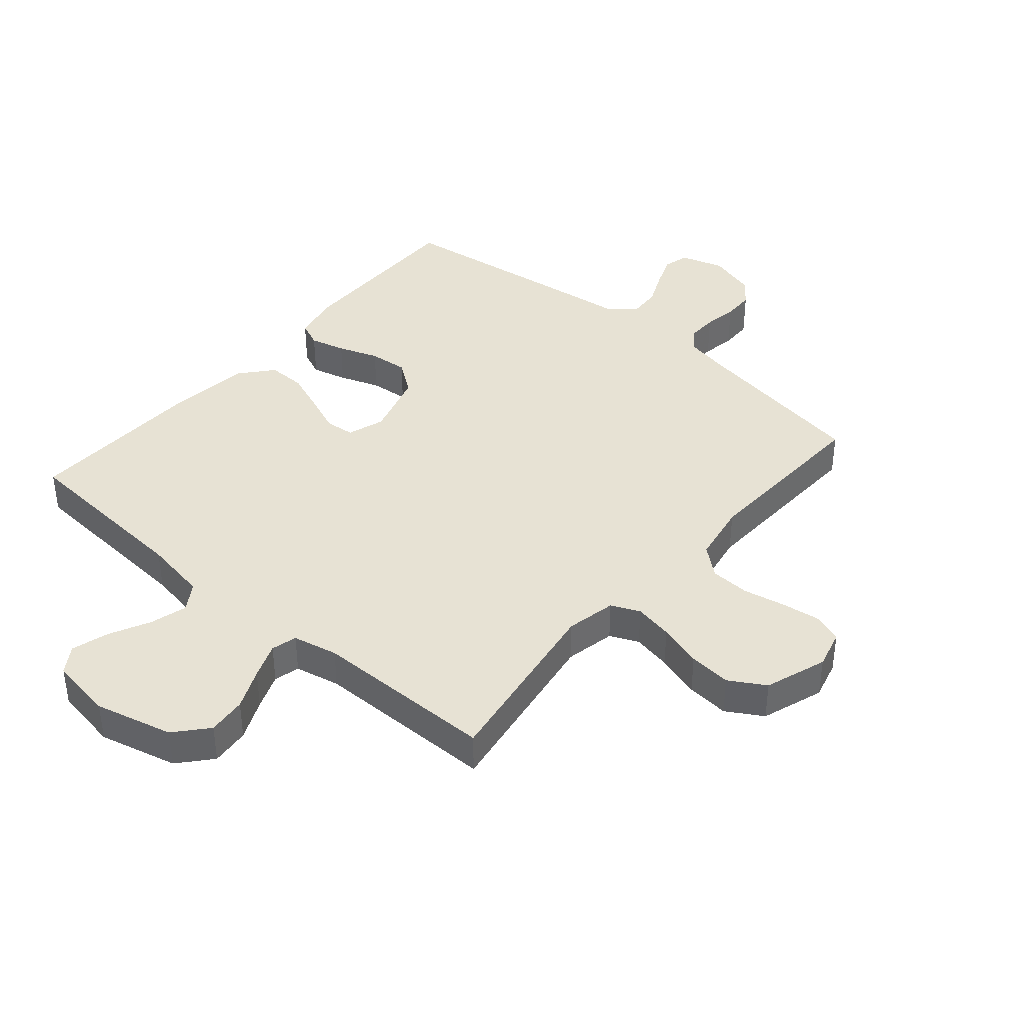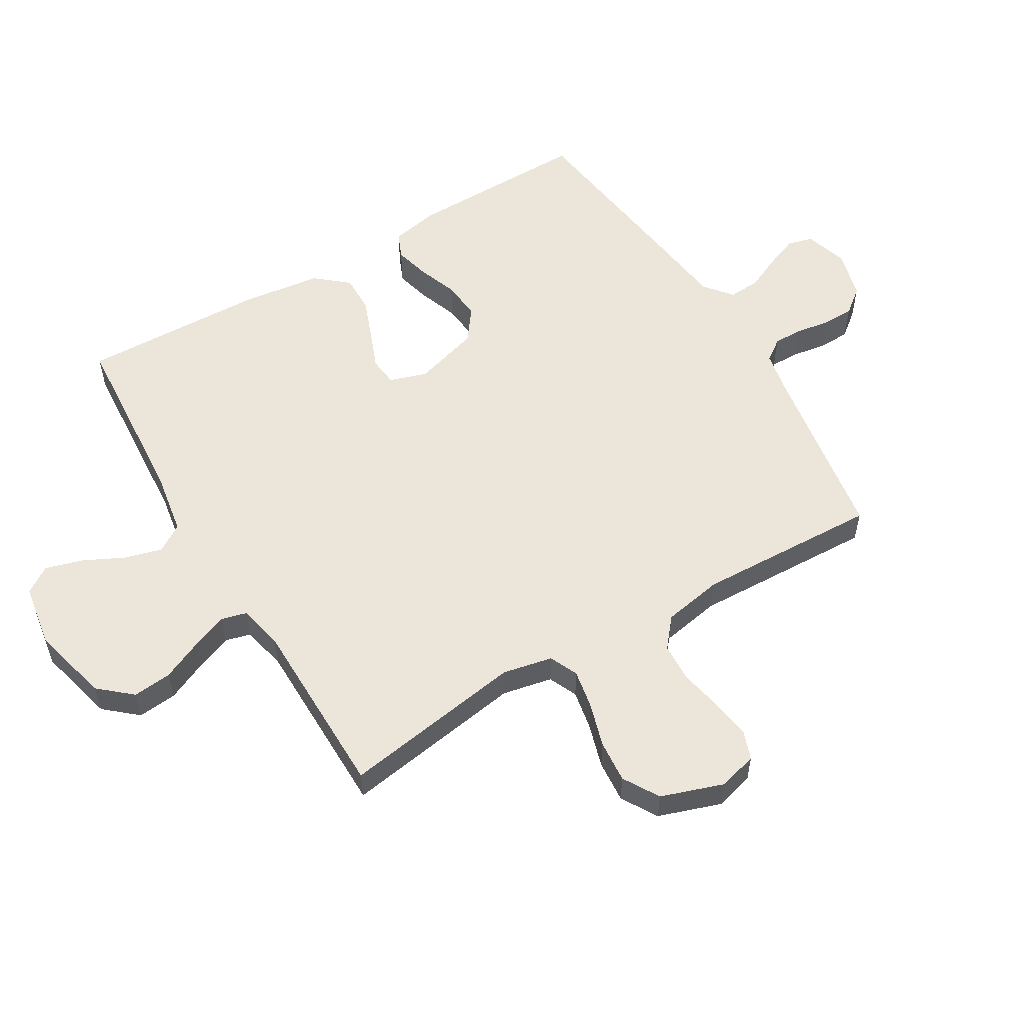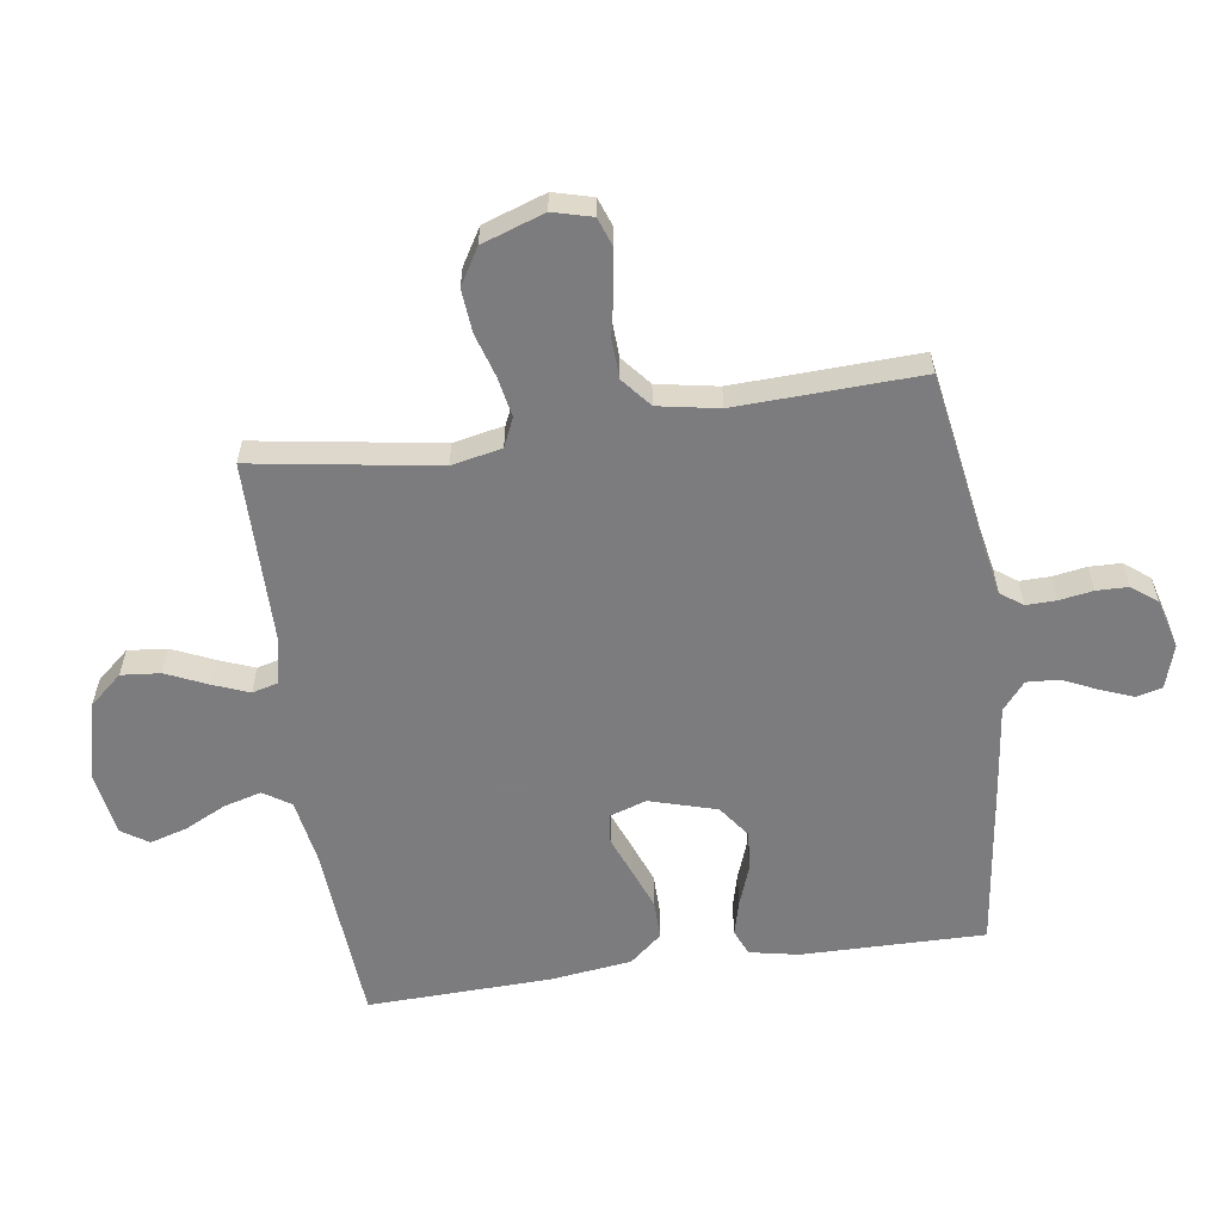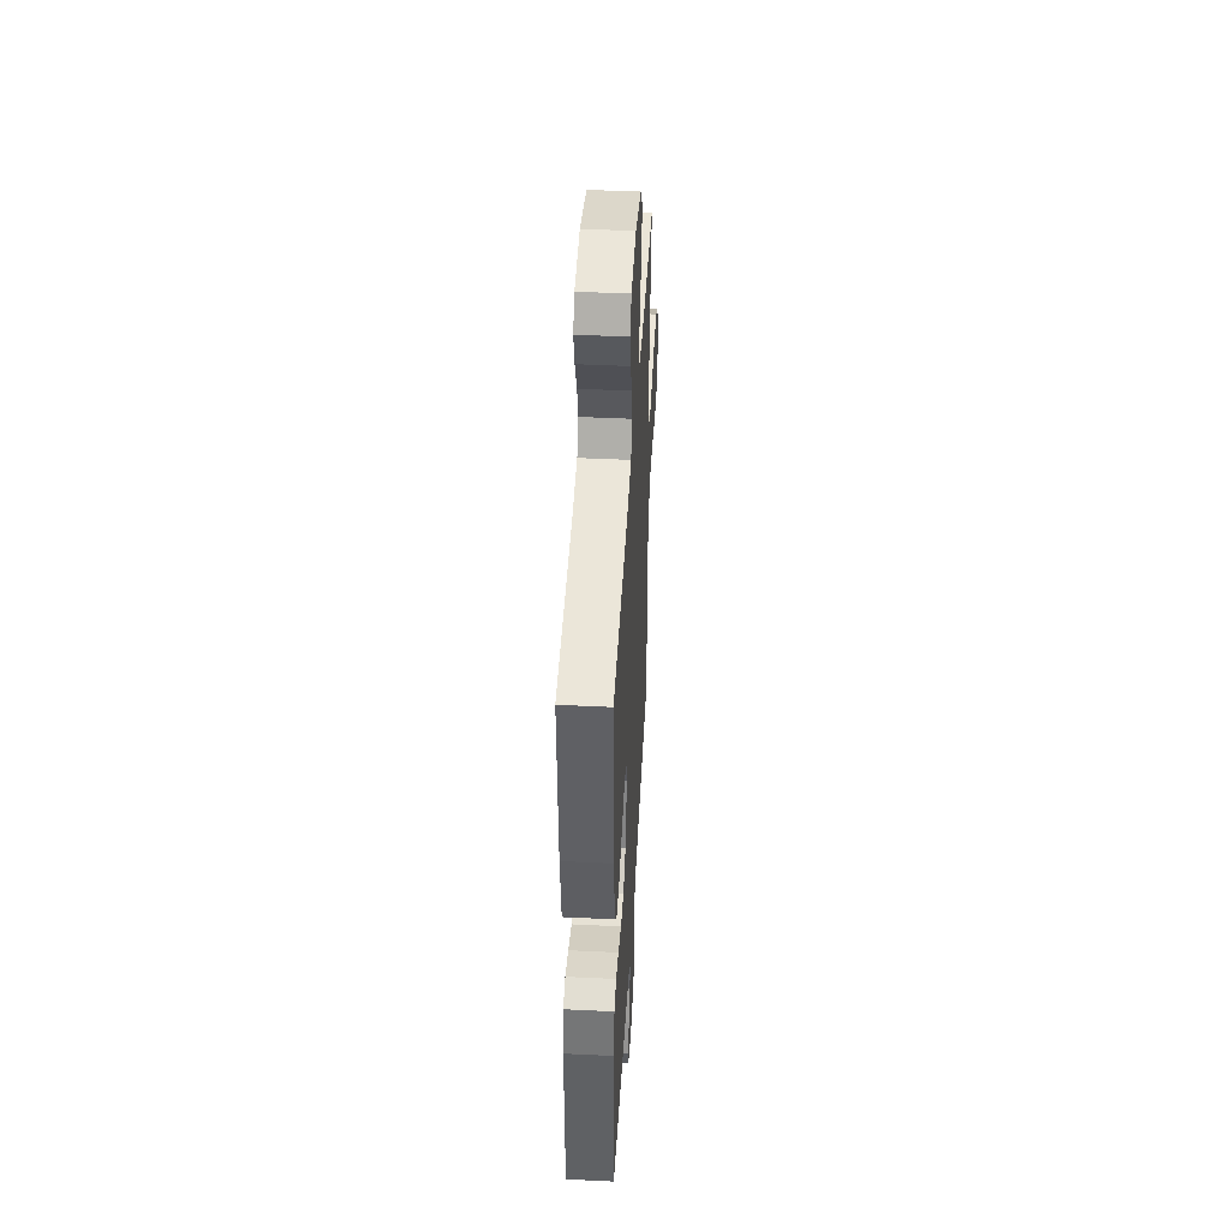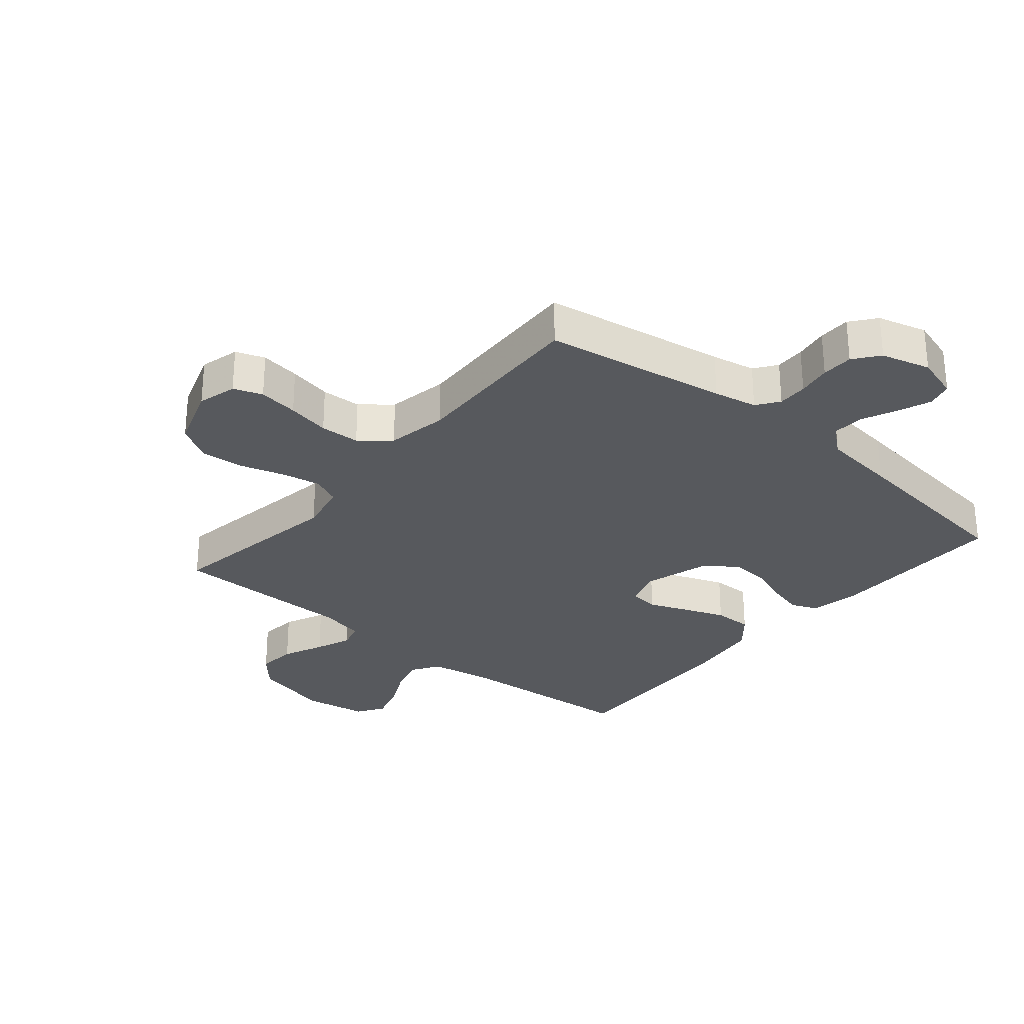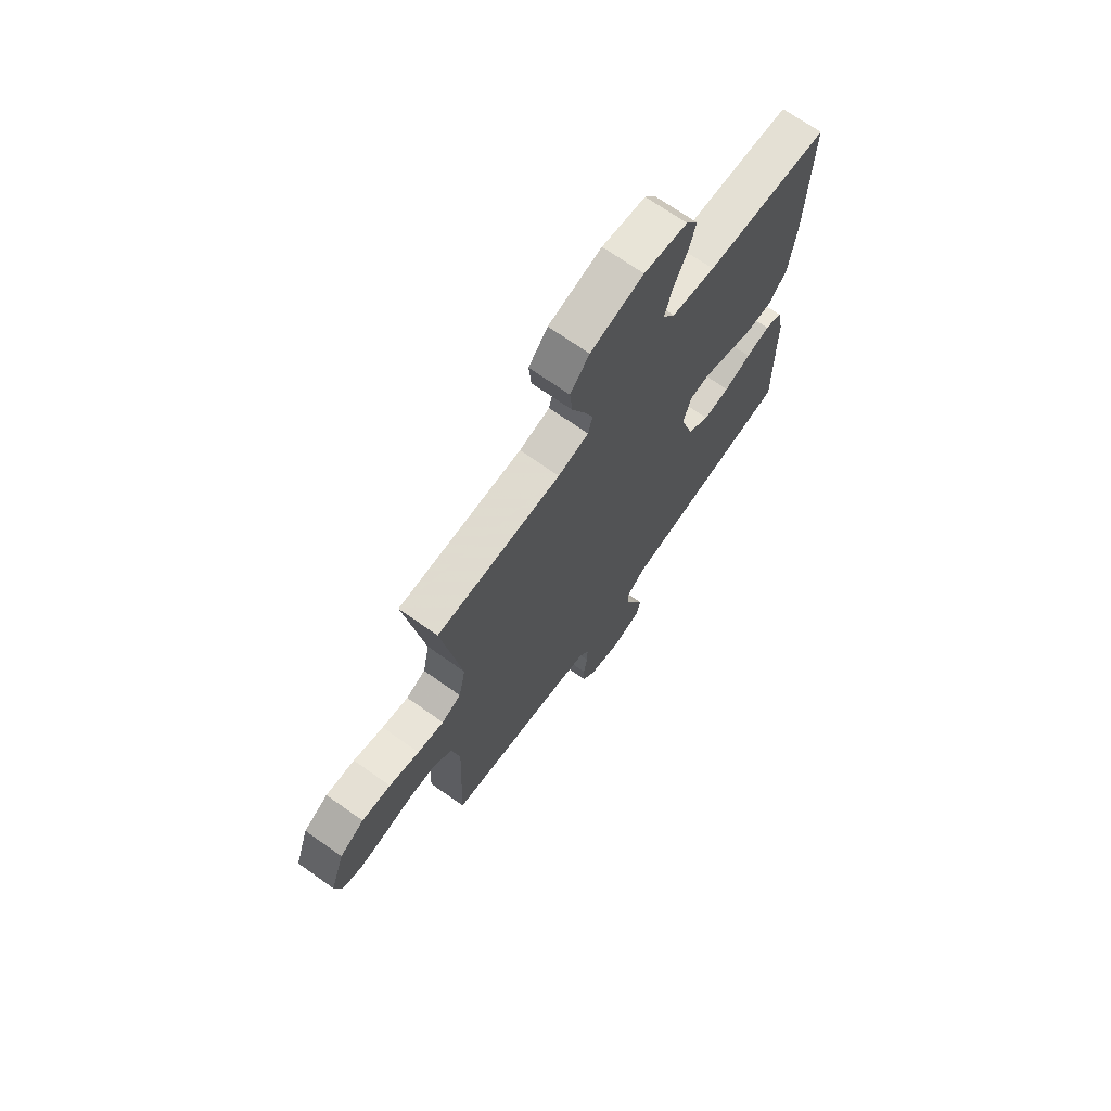
<metadata>
{"format":"obj","ext":"obj","renderer":"f3d","projection":"perspective","resolution":1024,"background":"white","views":[{"elev":39.9,"azim":40.6,"up":"+Y"},{"elev":55.6,"azim":59.1,"up":"+Y"},{"elev":-58.9,"azim":98.2,"up":"+Y"},{"elev":44.4,"azim":-86.8,"up":"+Z"},{"elev":-29.0,"azim":140.0,"up":"+Y"},{"elev":70.2,"azim":125.3,"up":"+Z"}]}
</metadata>
<code>
v 0.5 0.07 -0.5
v 0.2 0.07 -0.549
v 0.129 0.07 -0.563
v 0.103 0.07 -0.599
v 0.104 0.07 -0.648
v 0.113 0.07 -0.703
v 0.112 0.07 -0.755
v 0.08 0.07 -0.796
v 0 0.07 -0.818
v -0.071 0.07 -0.796
v -0.082 0.07 -0.754
v -0.061 0.07 -0.7
v -0.035 0.07 -0.643
v -0.032 0.07 -0.591
v -0.077 0.07 -0.554
v -0.2 0.07 -0.539
v -0.5 0.07 -0.5
v -0.497 0.07 -0.2
v -0.481 0.07 -0.121
v -0.439 0.07 -0.103
v -0.381 0.07 -0.118
v -0.315 0.07 -0.142
v -0.251 0.07 -0.148
v -0.198 0.07 -0.109
v -0.166 0.07 0
v -0.186 0.07 0.061
v -0.234 0.07 0.066
v -0.297 0.07 0.041
v -0.365 0.07 0.015
v -0.428 0.07 0.014
v -0.473 0.07 0.067
v -0.49 0.07 0.2
v -0.5 0.07 0.5
v -0.2 0.07 0.522
v -0.095 0.07 0.54
v -0.066 0.07 0.585
v -0.083 0.07 0.646
v -0.116 0.07 0.713
v -0.134 0.07 0.774
v -0.105 0.07 0.818
v 0 0.07 0.835
v 0.128 0.07 0.803
v 0.174 0.07 0.75
v 0.168 0.07 0.686
v 0.138 0.07 0.619
v 0.115 0.07 0.56
v 0.126 0.07 0.518
v 0.2 0.07 0.502
v 0.5 0.07 0.5
v 0.453 0.07 0.2
v 0.47 0.07 0.118
v 0.517 0.07 0.097
v 0.581 0.07 0.109
v 0.654 0.07 0.131
v 0.724 0.07 0.137
v 0.783 0.07 0.102
v 0.818 0.07 0
v 0.801 0.07 -0.064
v 0.754 0.07 -0.081
v 0.689 0.07 -0.072
v 0.619 0.07 -0.058
v 0.554 0.07 -0.061
v 0.506 0.07 -0.101
v 0.488 0.07 -0.2
v 0.5 0 -0.5
v 0.2 0 -0.549
v 0.129 0 -0.563
v 0.103 0 -0.599
v 0.104 0 -0.648
v 0.113 0 -0.703
v 0.112 0 -0.755
v 0.08 0 -0.796
v 0 0 -0.818
v -0.071 0 -0.796
v -0.082 0 -0.754
v -0.061 0 -0.7
v -0.035 0 -0.643
v -0.032 0 -0.591
v -0.077 0 -0.554
v -0.2 0 -0.539
v -0.5 0 -0.5
v -0.497 0 -0.2
v -0.481 0 -0.121
v -0.439 0 -0.103
v -0.381 0 -0.118
v -0.315 0 -0.142
v -0.251 0 -0.148
v -0.198 0 -0.109
v -0.166 0 0
v -0.186 0 0.061
v -0.234 0 0.066
v -0.297 0 0.041
v -0.365 0 0.015
v -0.428 0 0.014
v -0.473 0 0.067
v -0.49 0 0.2
v -0.5 0 0.5
v -0.2 0 0.522
v -0.095 0 0.54
v -0.066 0 0.585
v -0.083 0 0.646
v -0.116 0 0.713
v -0.134 0 0.774
v -0.105 0 0.818
v 0 0 0.835
v 0.128 0 0.803
v 0.174 0 0.75
v 0.168 0 0.686
v 0.138 0 0.619
v 0.115 0 0.56
v 0.126 0 0.518
v 0.2 0 0.502
v 0.5 0 0.5
v 0.453 0 0.2
v 0.47 0 0.118
v 0.517 0 0.097
v 0.581 0 0.109
v 0.654 0 0.131
v 0.724 0 0.137
v 0.783 0 0.102
v 0.818 0 0
v 0.801 0 -0.064
v 0.754 0 -0.081
v 0.689 0 -0.072
v 0.619 0 -0.058
v 0.554 0 -0.061
v 0.506 0 -0.101
v 0.488 0 -0.2
f 59 60 61
f 58 59 61
f 57 58 61
f 56 57 61
f 55 56 61
f 54 55 61
f 53 54 61
f 52 53 61 62
f 51 52 62 63
f 48 49 50
f 51 63 64
f 50 51 64
f 48 50 64
f 47 48 64
f 43 44 45
f 42 43 45
f 41 42 45
f 40 41 45
f 39 40 45
f 38 39 45
f 37 38 45
f 36 37 45 46
f 35 36 46 47
f 32 33 34
f 31 32 34
f 30 31 34
f 29 30 34
f 28 29 34
f 27 28 34
f 34 35 47
f 27 34 47
f 26 27 47
f 20 21 22
f 19 20 22
f 18 19 22
f 17 18 22
f 16 17 22
f 15 16 22
f 14 15 22 23
f 11 12 13
f 10 11 13
f 9 10 13
f 8 9 13
f 7 8 13
f 6 7 13
f 5 6 13
f 4 5 13 14
f 14 23 24
f 4 14 24
f 3 4 24
f 64 1 2
f 47 64 2
f 26 47 2
f 25 26 2
f 2 3 24 25
f 125 124 123
f 125 123 122
f 125 122 121
f 125 121 120
f 125 120 119
f 125 119 118
f 125 118 117
f 126 125 117 116
f 127 126 116 115
f 114 113 112
f 128 127 115
f 128 115 114
f 128 114 112
f 128 112 111
f 109 108 107
f 109 107 106
f 109 106 105
f 109 105 104
f 109 104 103
f 109 103 102
f 109 102 101
f 110 109 101 100
f 111 110 100 99
f 98 97 96
f 98 96 95
f 98 95 94
f 98 94 93
f 98 93 92
f 98 92 91
f 111 99 98
f 111 98 91
f 111 91 90
f 86 85 84
f 86 84 83
f 86 83 82
f 86 82 81
f 86 81 80
f 86 80 79
f 87 86 79 78
f 77 76 75
f 77 75 74
f 77 74 73
f 77 73 72
f 77 72 71
f 77 71 70
f 77 70 69
f 78 77 69 68
f 88 87 78
f 88 78 68
f 88 68 67
f 66 65 128
f 66 128 111
f 66 111 90
f 66 90 89
f 89 88 67 66
f 1 65 66 2
f 2 66 67 3
f 3 67 68 4
f 4 68 69 5
f 5 69 70 6
f 6 70 71 7
f 7 71 72 8
f 8 72 73 9
f 9 73 74 10
f 10 74 75 11
f 11 75 76 12
f 12 76 77 13
f 13 77 78 14
f 14 78 79 15
f 15 79 80 16
f 16 80 81 17
f 17 81 82 18
f 18 82 83 19
f 19 83 84 20
f 20 84 85 21
f 21 85 86 22
f 22 86 87 23
f 23 87 88 24
f 24 88 89 25
f 25 89 90 26
f 26 90 91 27
f 27 91 92 28
f 28 92 93 29
f 29 93 94 30
f 30 94 95 31
f 31 95 96 32
f 32 96 97 33
f 33 97 98 34
f 34 98 99 35
f 35 99 100 36
f 36 100 101 37
f 37 101 102 38
f 38 102 103 39
f 39 103 104 40
f 40 104 105 41
f 41 105 106 42
f 42 106 107 43
f 43 107 108 44
f 44 108 109 45
f 45 109 110 46
f 46 110 111 47
f 47 111 112 48
f 48 112 113 49
f 49 113 114 50
f 50 114 115 51
f 51 115 116 52
f 52 116 117 53
f 53 117 118 54
f 54 118 119 55
f 55 119 120 56
f 56 120 121 57
f 57 121 122 58
f 58 122 123 59
f 59 123 124 60
f 60 124 125 61
f 61 125 126 62
f 62 126 127 63
f 63 127 128 64
f 64 128 65 1

</code>
